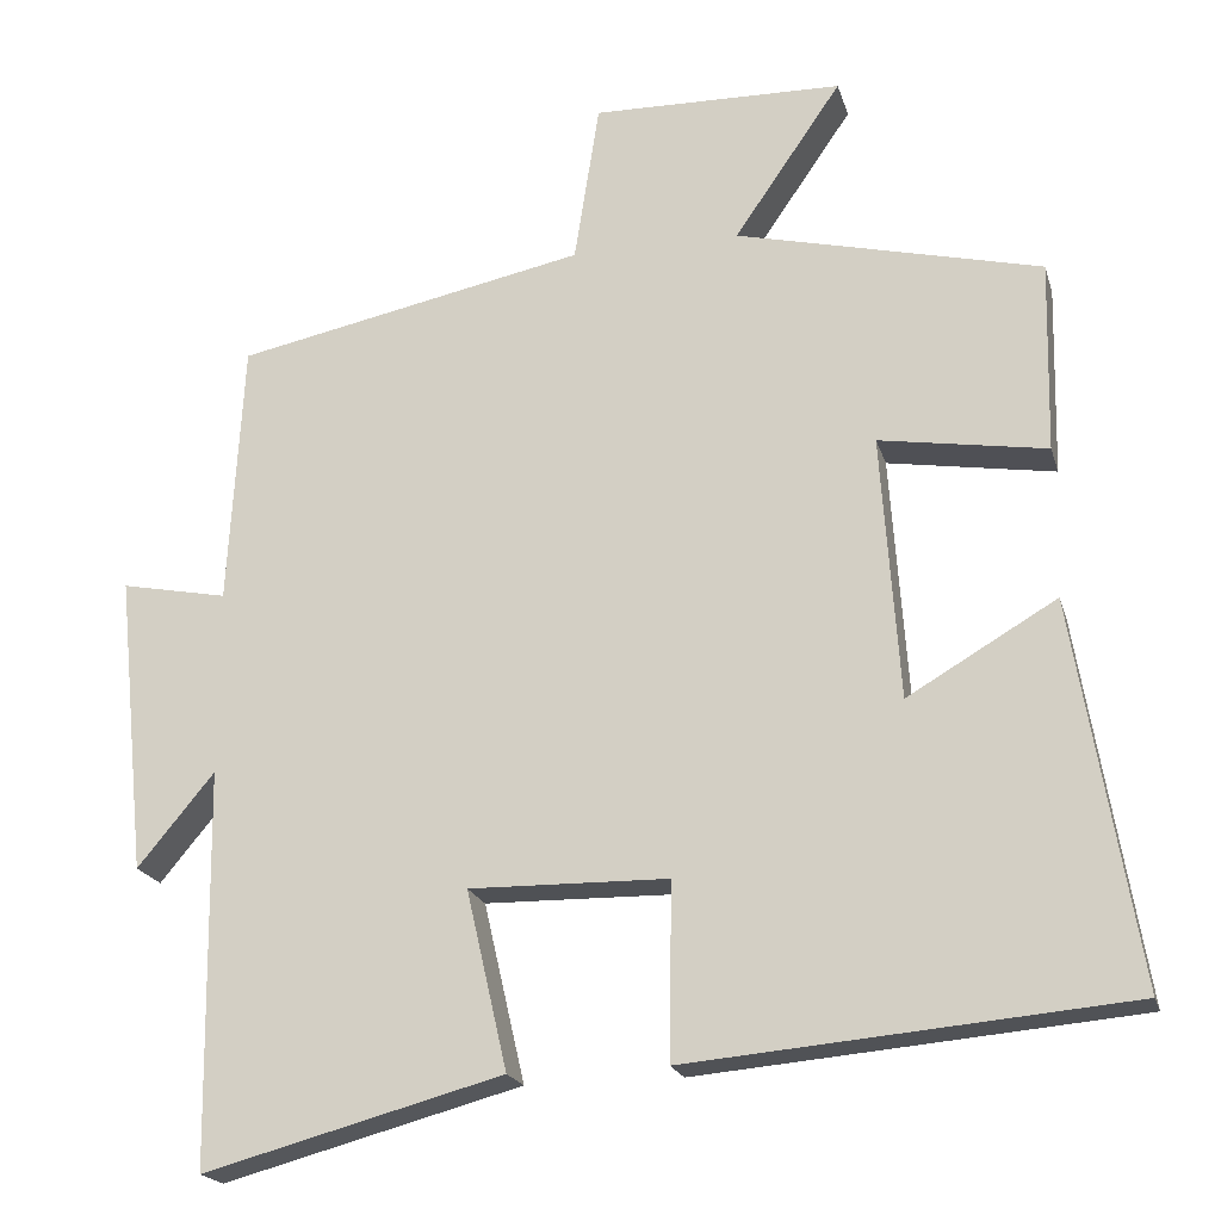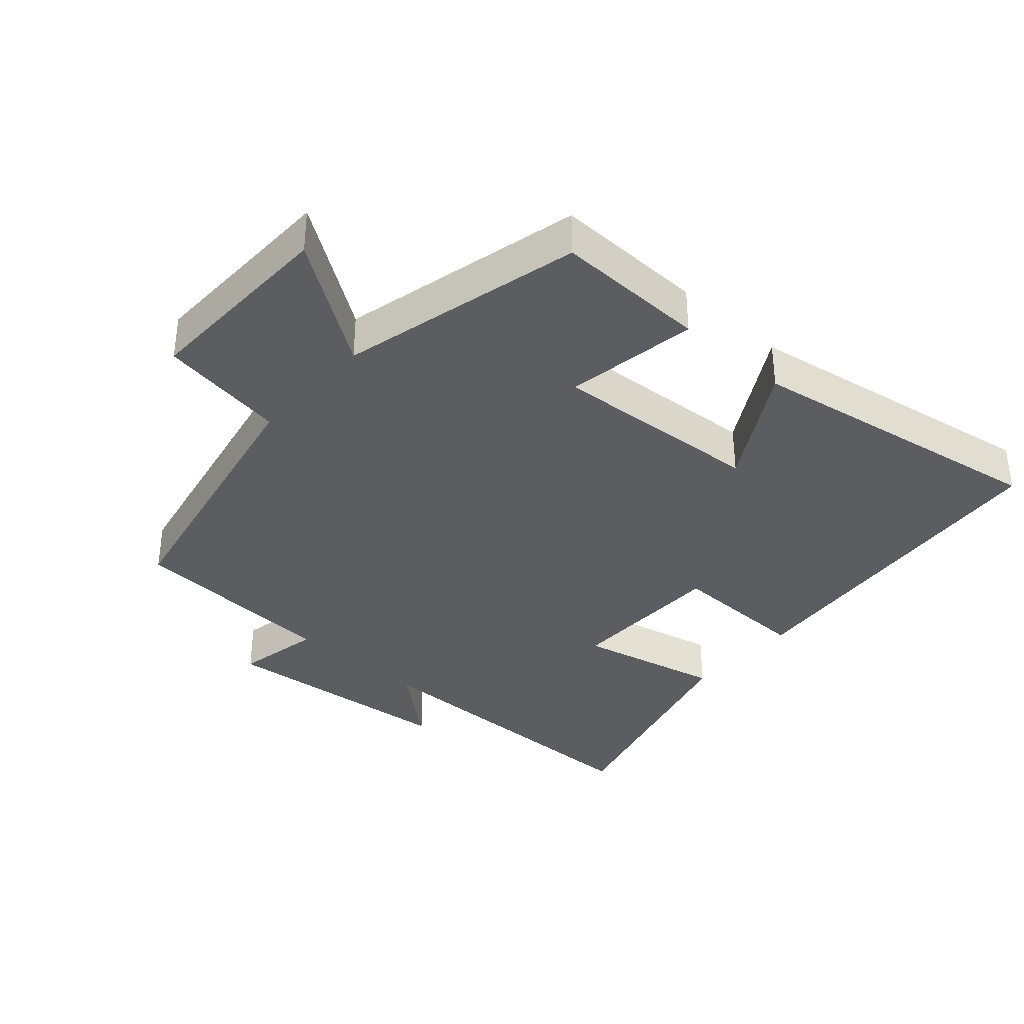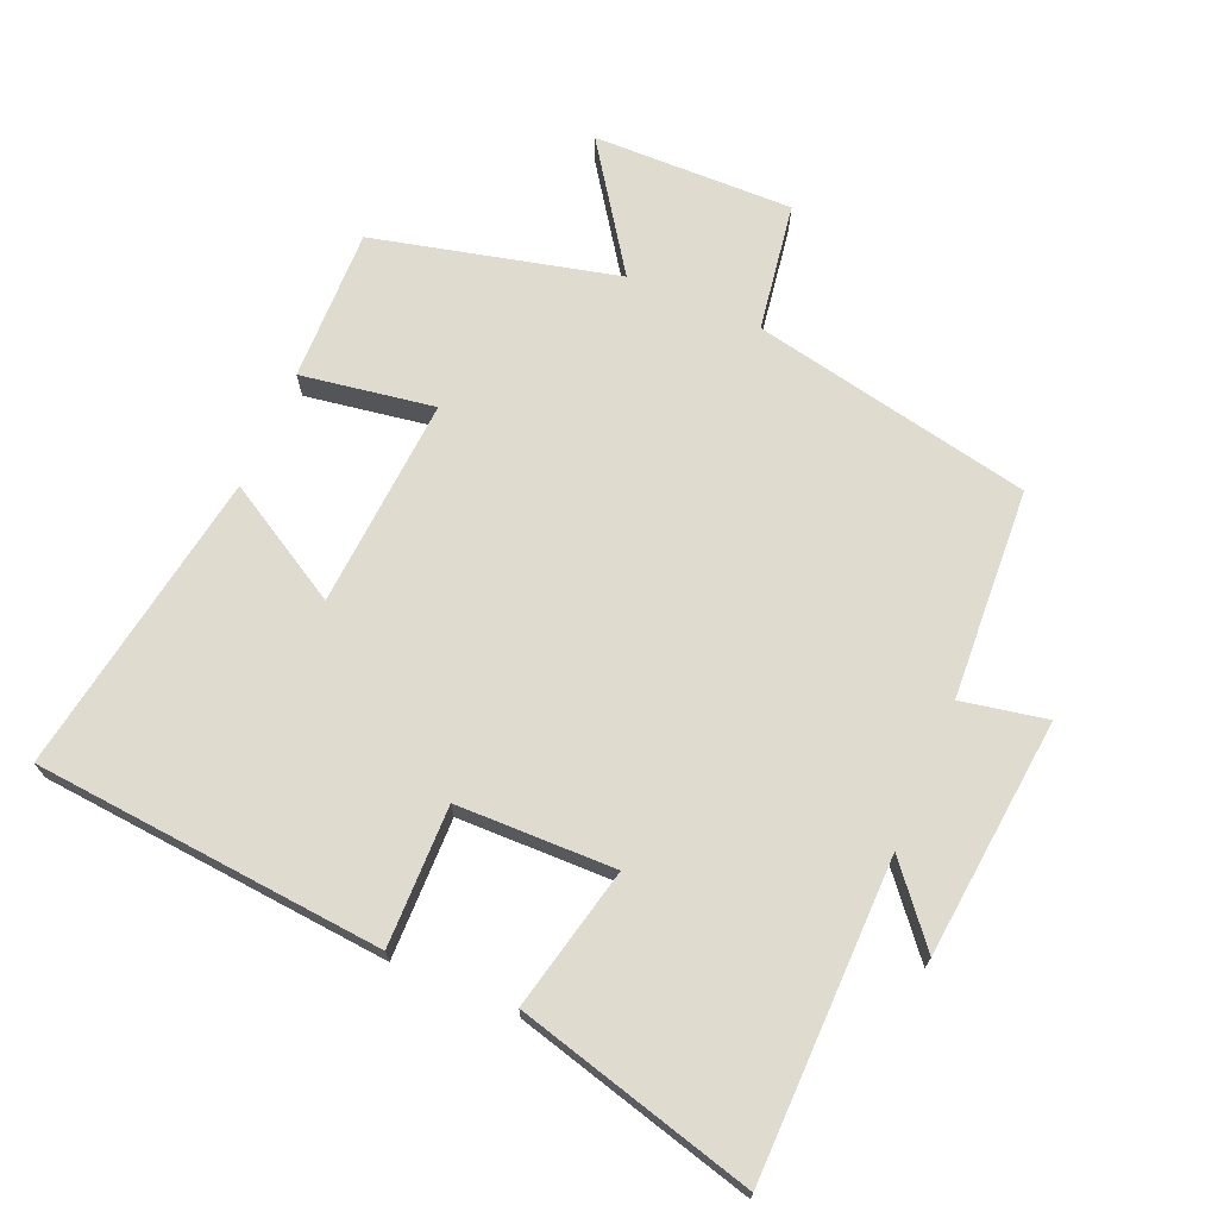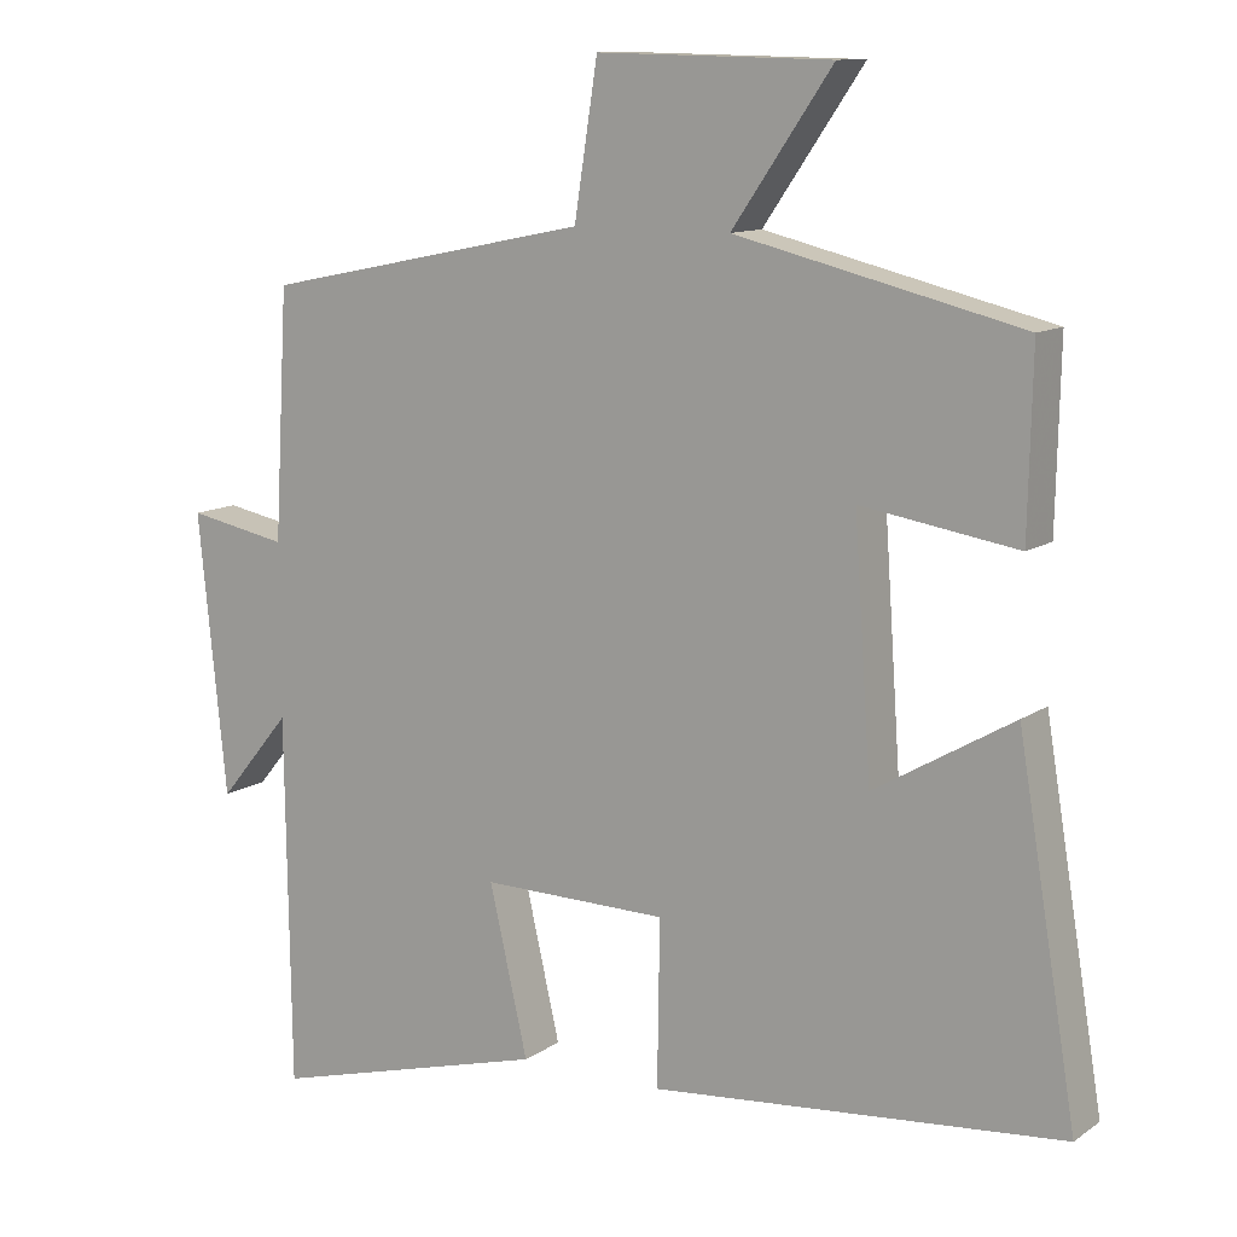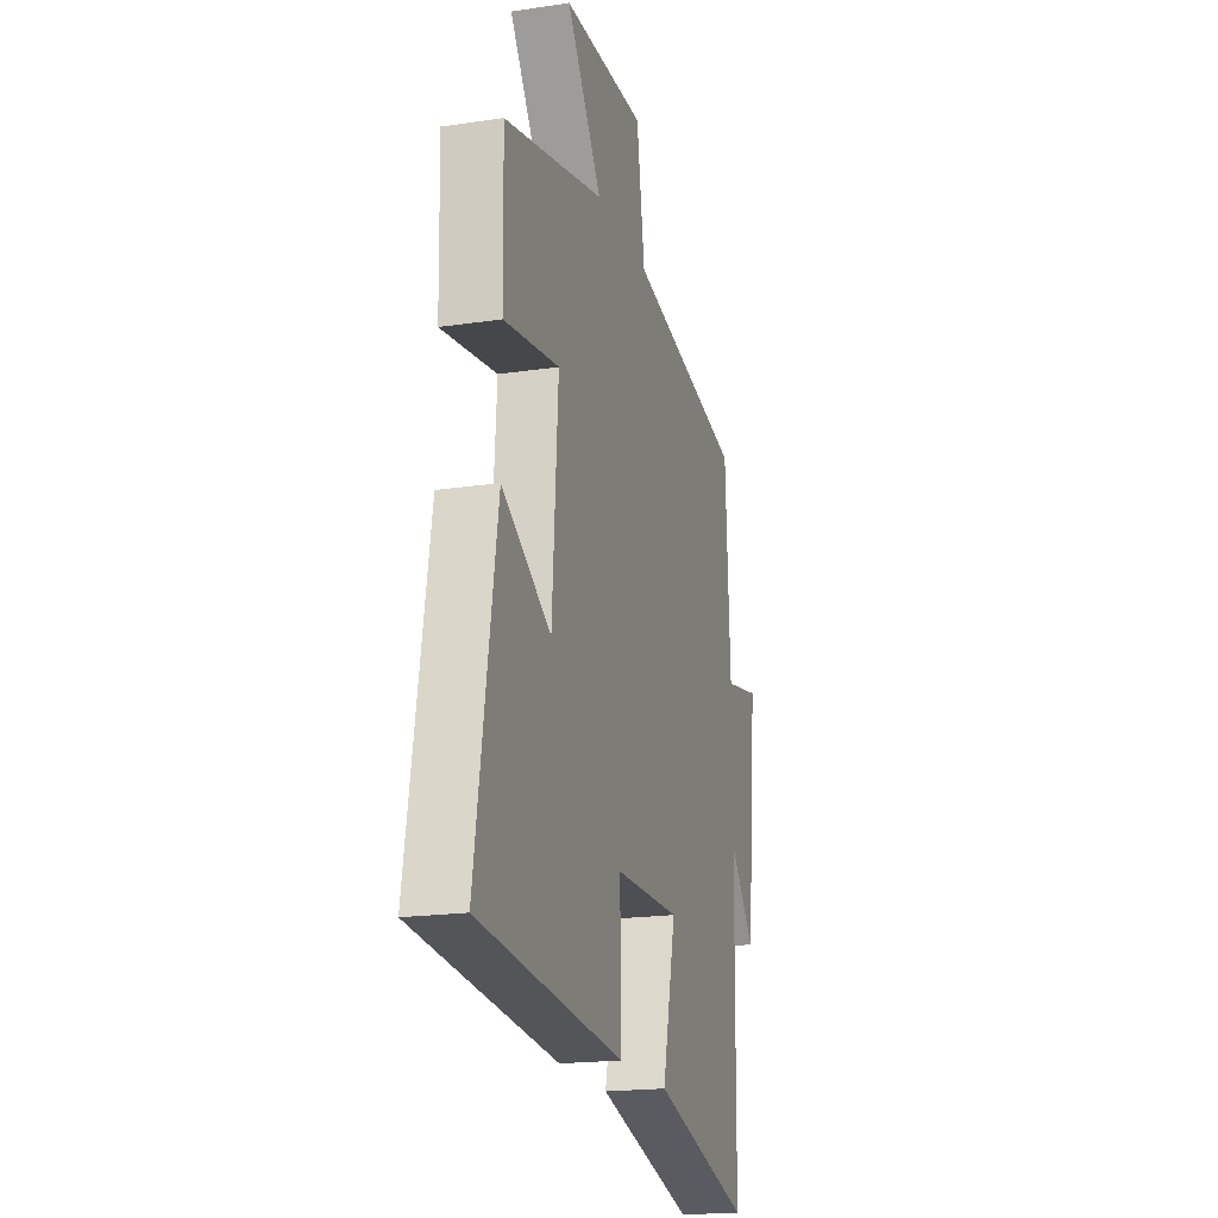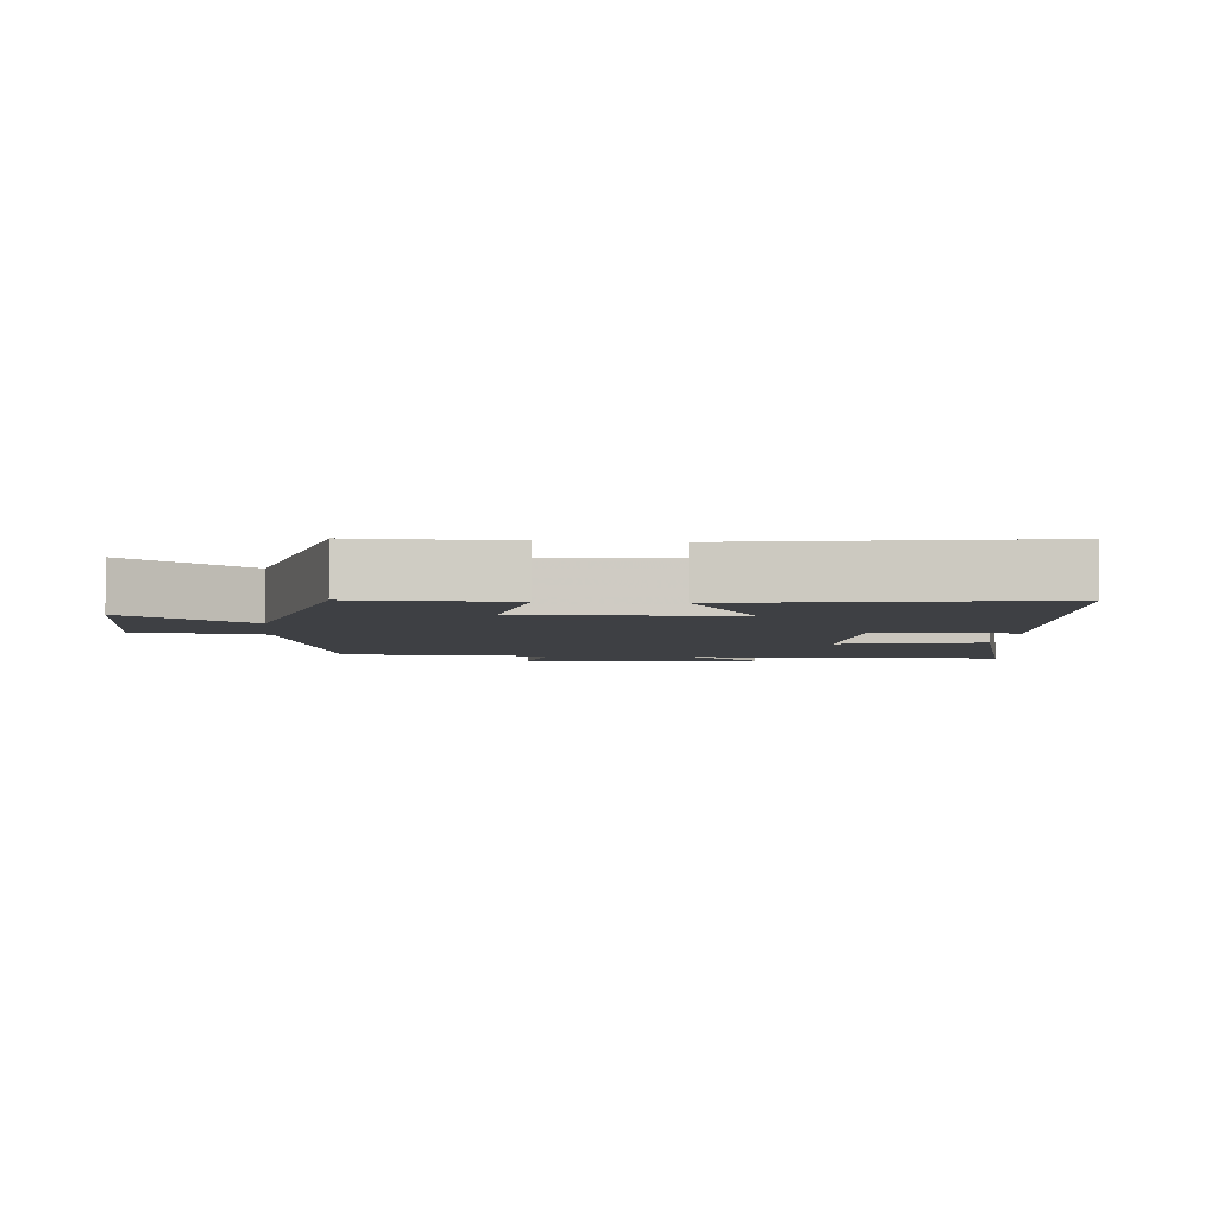
<metadata>
{"format":"obj","ext":"obj","renderer":"f3d","projection":"perspective","resolution":1024,"background":"white","views":[{"elev":-20.0,"azim":14.6,"up":"+Z"},{"elev":-36.4,"azim":48.3,"up":"+Y"},{"elev":70.4,"azim":-156.9,"up":"+Y"},{"elev":11.5,"azim":32.5,"up":"+Z"},{"elev":-19.1,"azim":105.7,"up":"+Z"},{"elev":-4.6,"azim":84.9,"up":"+Y"}]}
</metadata>
<code>
v -0.494 0.07 -0.596
v -0.5 0.07 -0.124
v -0.592 0.07 -0.235
v -0.628 0.07 0.123
v -0.5 0.07 0.098
v -0.482 0.07 0.414
v -0.062 0.07 0.5
v -0.032 0.07 0.692
v 0.268 0.07 0.686
v 0.14 0.07 0.5
v 0.505 0.07 0.412
v 0.5 0.07 0.183
v 0.3 0.07 0.215
v 0.322 0.07 -0.101
v 0.5 0.07 0.003
v 0.576 0.07 -0.454
v 0.05 0.07 -0.5
v 0.053 0.07 -0.29
v -0.185 0.07 -0.286
v -0.136 0.07 -0.5
v -0.494 0 -0.596
v -0.5 0 -0.124
v -0.592 0 -0.235
v -0.628 0 0.123
v -0.5 0 0.098
v -0.482 0 0.414
v -0.062 0 0.5
v -0.032 0 0.692
v 0.268 0 0.686
v 0.14 0 0.5
v 0.505 0 0.412
v 0.5 0 0.183
v 0.3 0 0.215
v 0.322 0 -0.101
v 0.5 0 0.003
v 0.576 0 -0.454
v 0.05 0 -0.5
v 0.053 0 -0.29
v -0.185 0 -0.286
v -0.136 0 -0.5
f 19 20 1 2
f 18 19 2
f 15 16 17 18
f 14 15 18
f 13 14 18 2
f 10 11 12 13
f 10 13 2
f 7 8 9 10
f 5 6 7 10
f 5 10 2
f 2 3 4 5
f 22 21 40 39
f 22 39 38
f 38 37 36 35
f 38 35 34
f 22 38 34 33
f 33 32 31 30
f 22 33 30
f 30 29 28 27
f 30 27 26 25
f 22 30 25
f 25 24 23 22
f 1 21 22 2
f 2 22 23 3
f 3 23 24 4
f 4 24 25 5
f 5 25 26 6
f 6 26 27 7
f 7 27 28 8
f 8 28 29 9
f 9 29 30 10
f 10 30 31 11
f 11 31 32 12
f 12 32 33 13
f 13 33 34 14
f 14 34 35 15
f 15 35 36 16
f 16 36 37 17
f 17 37 38 18
f 18 38 39 19
f 19 39 40 20
f 20 40 21 1

</code>
